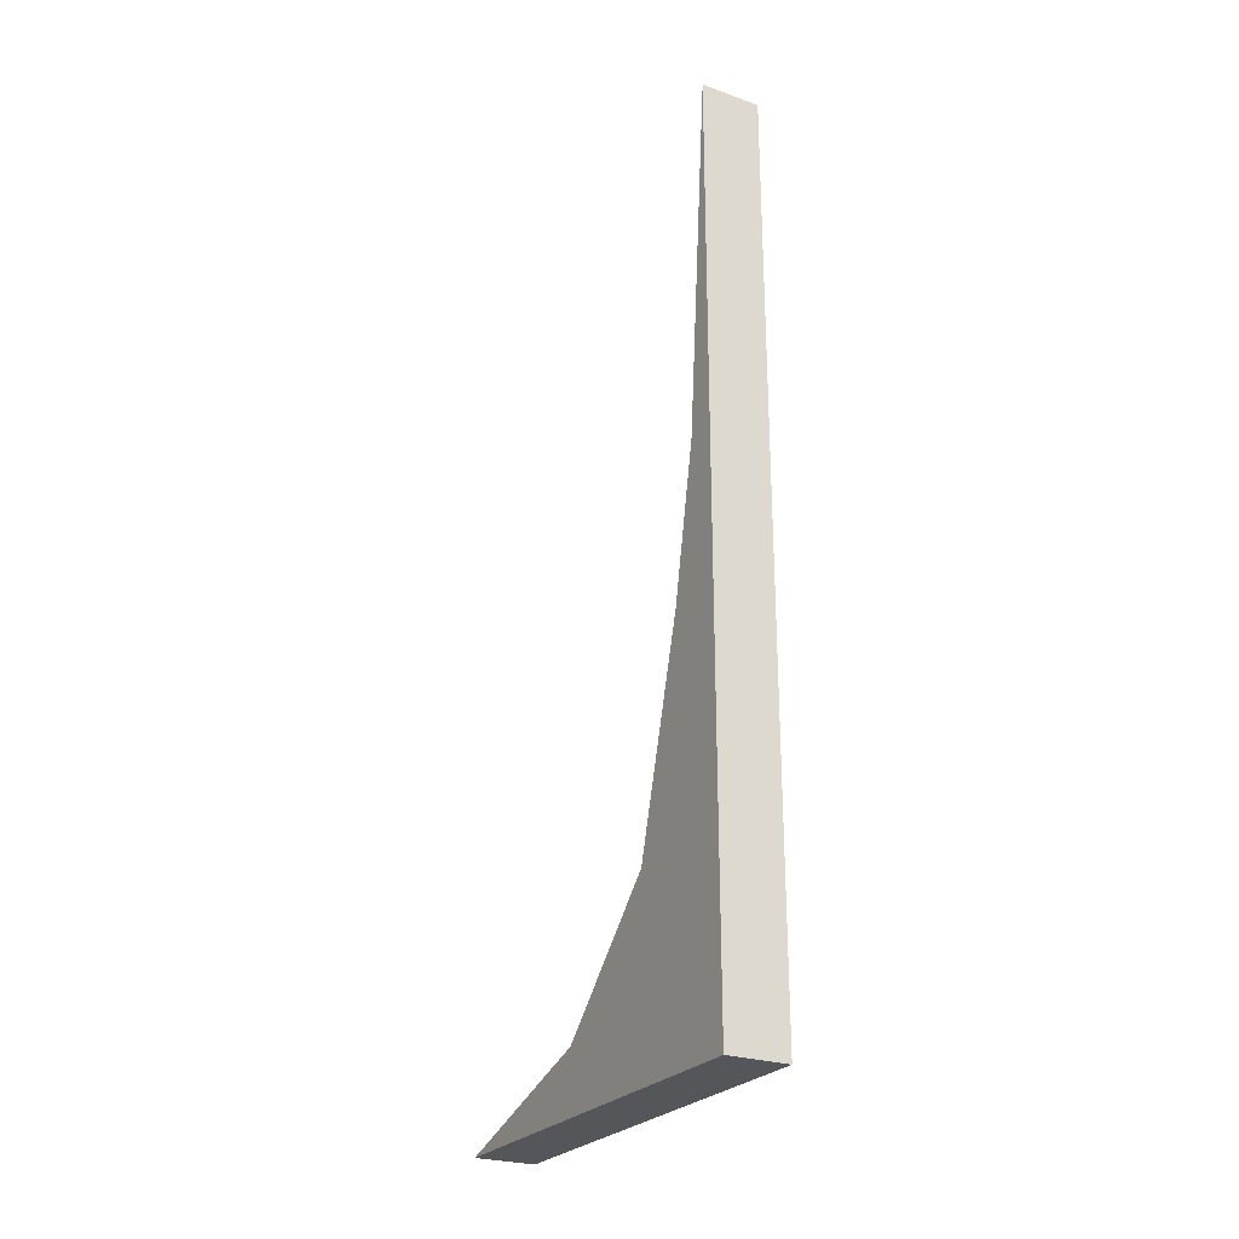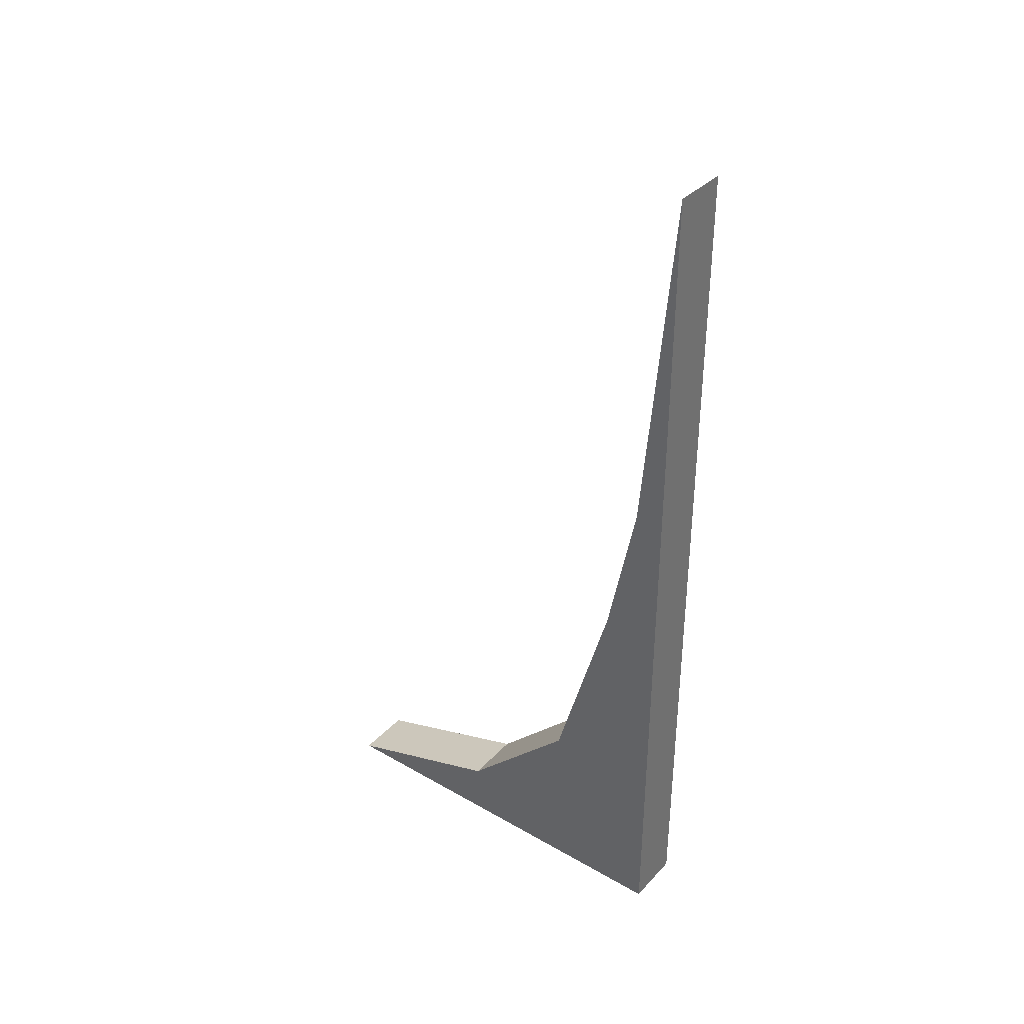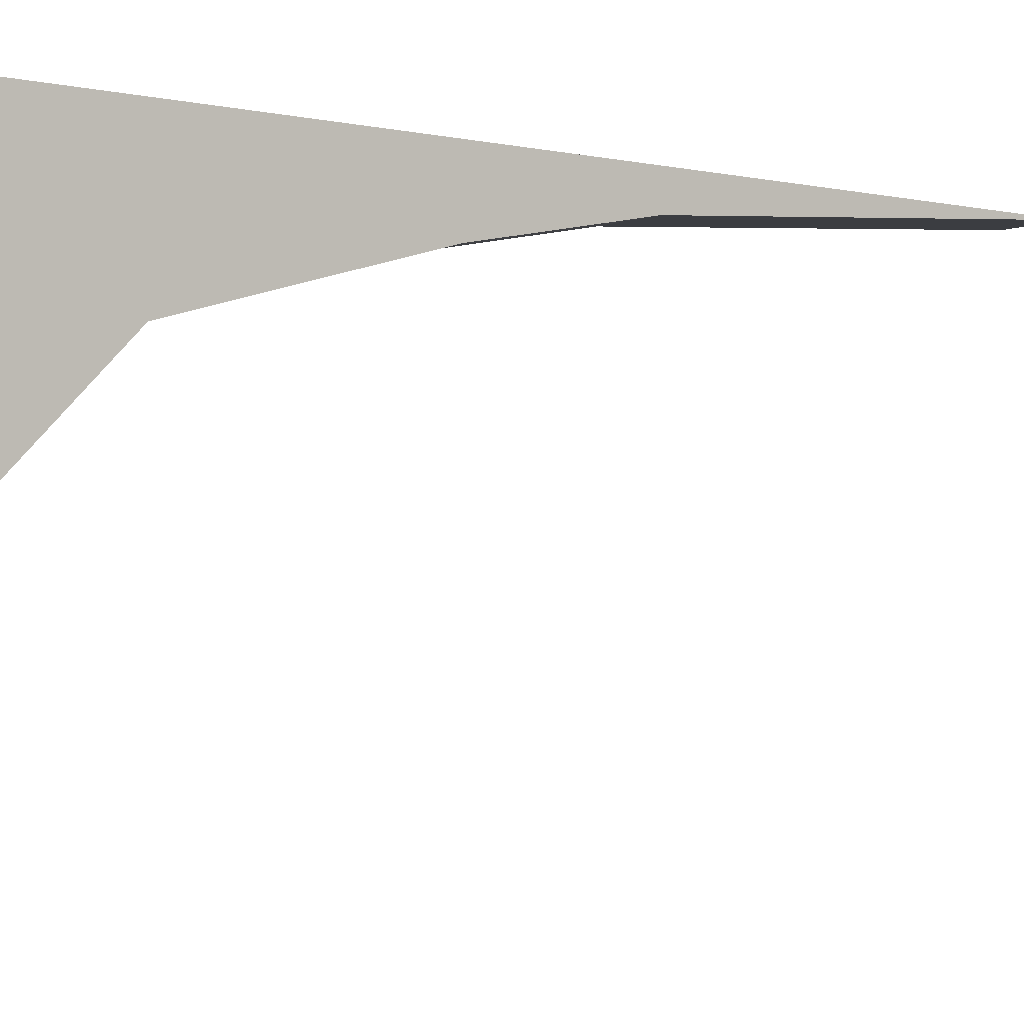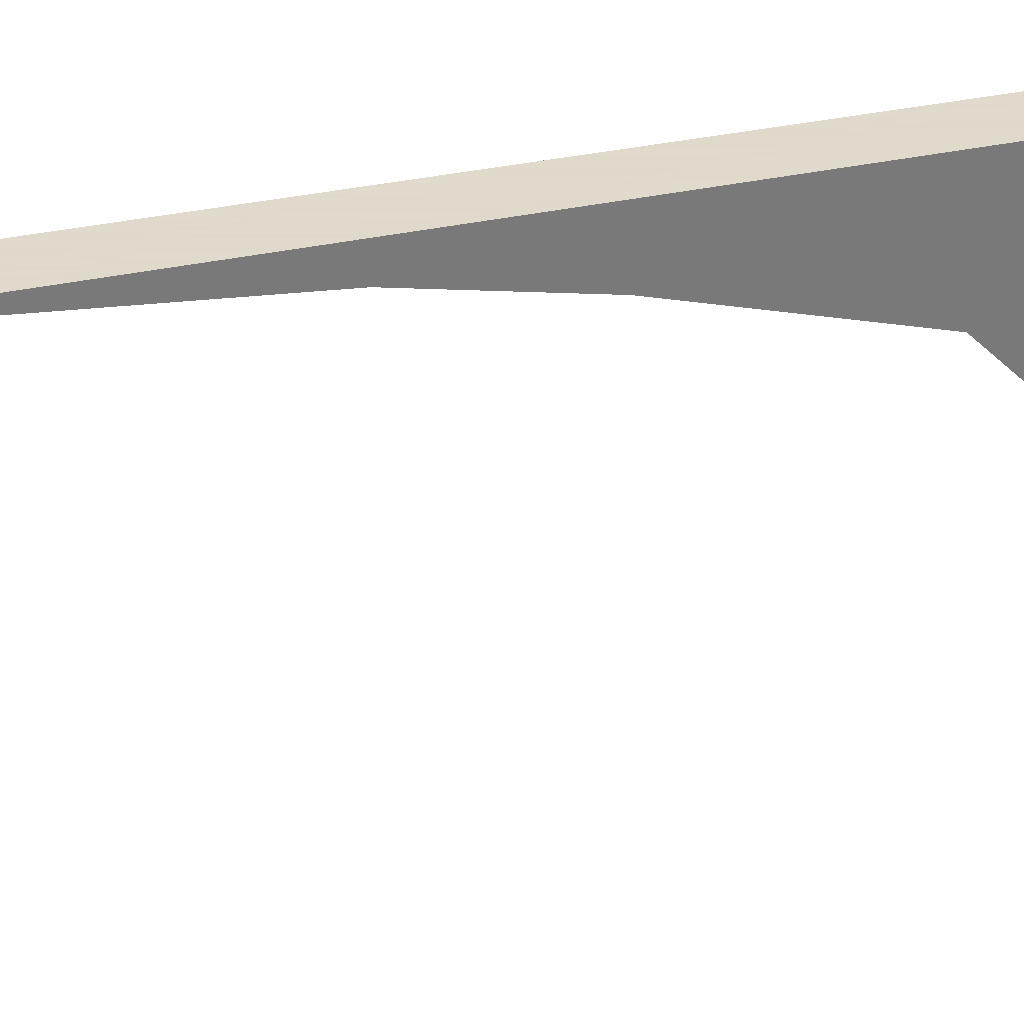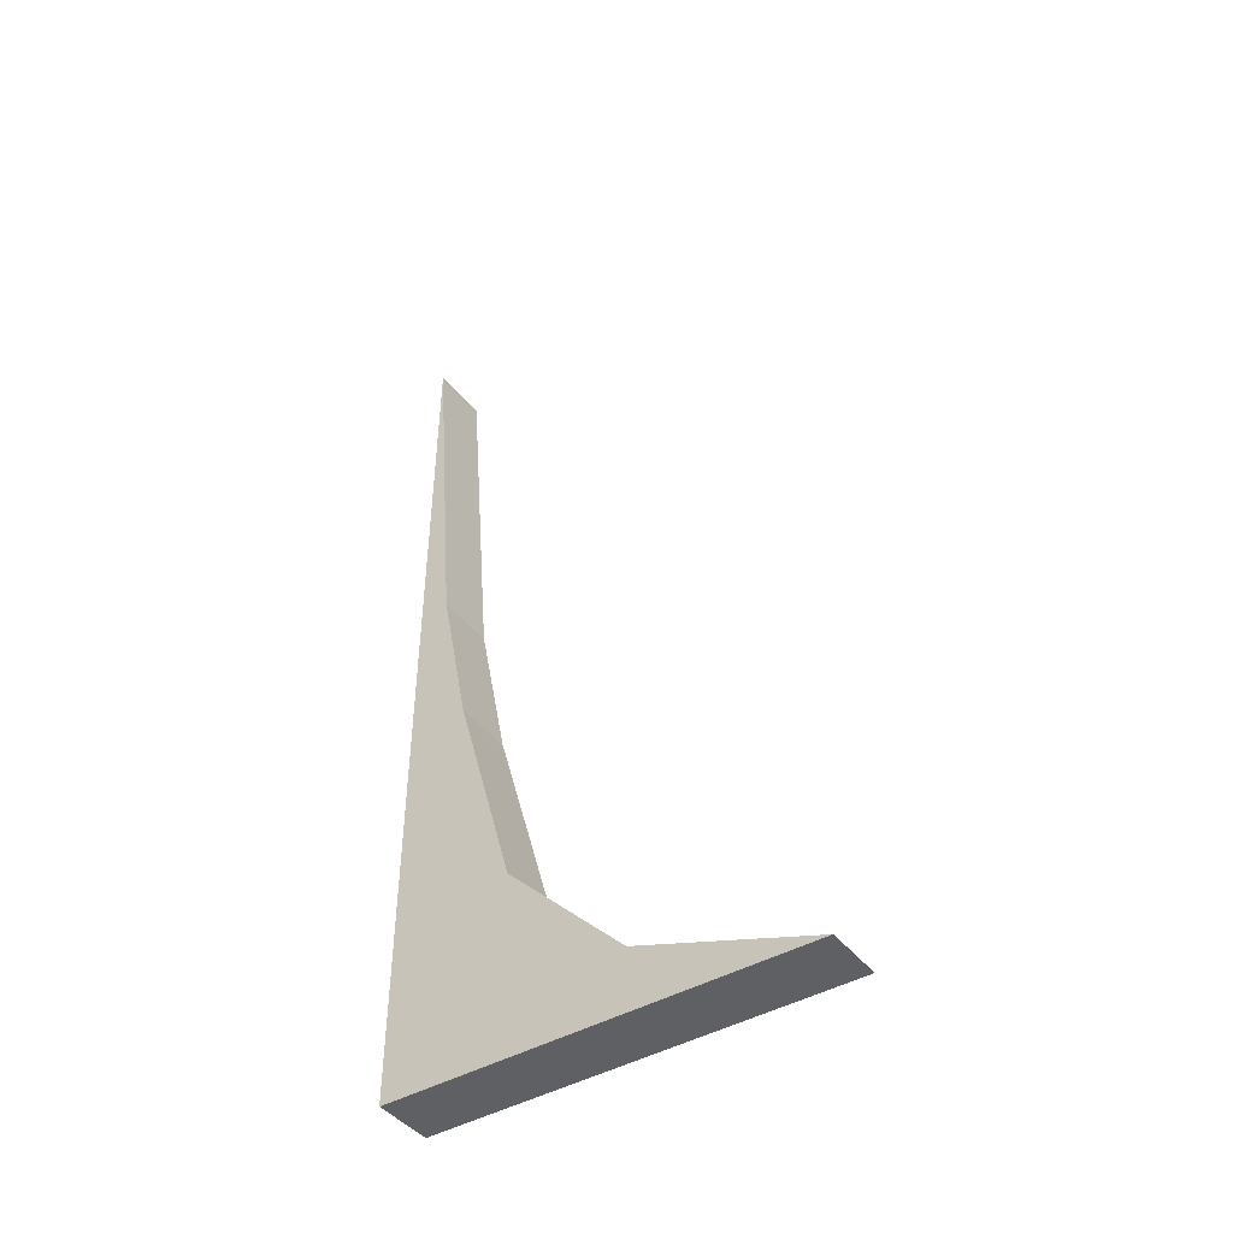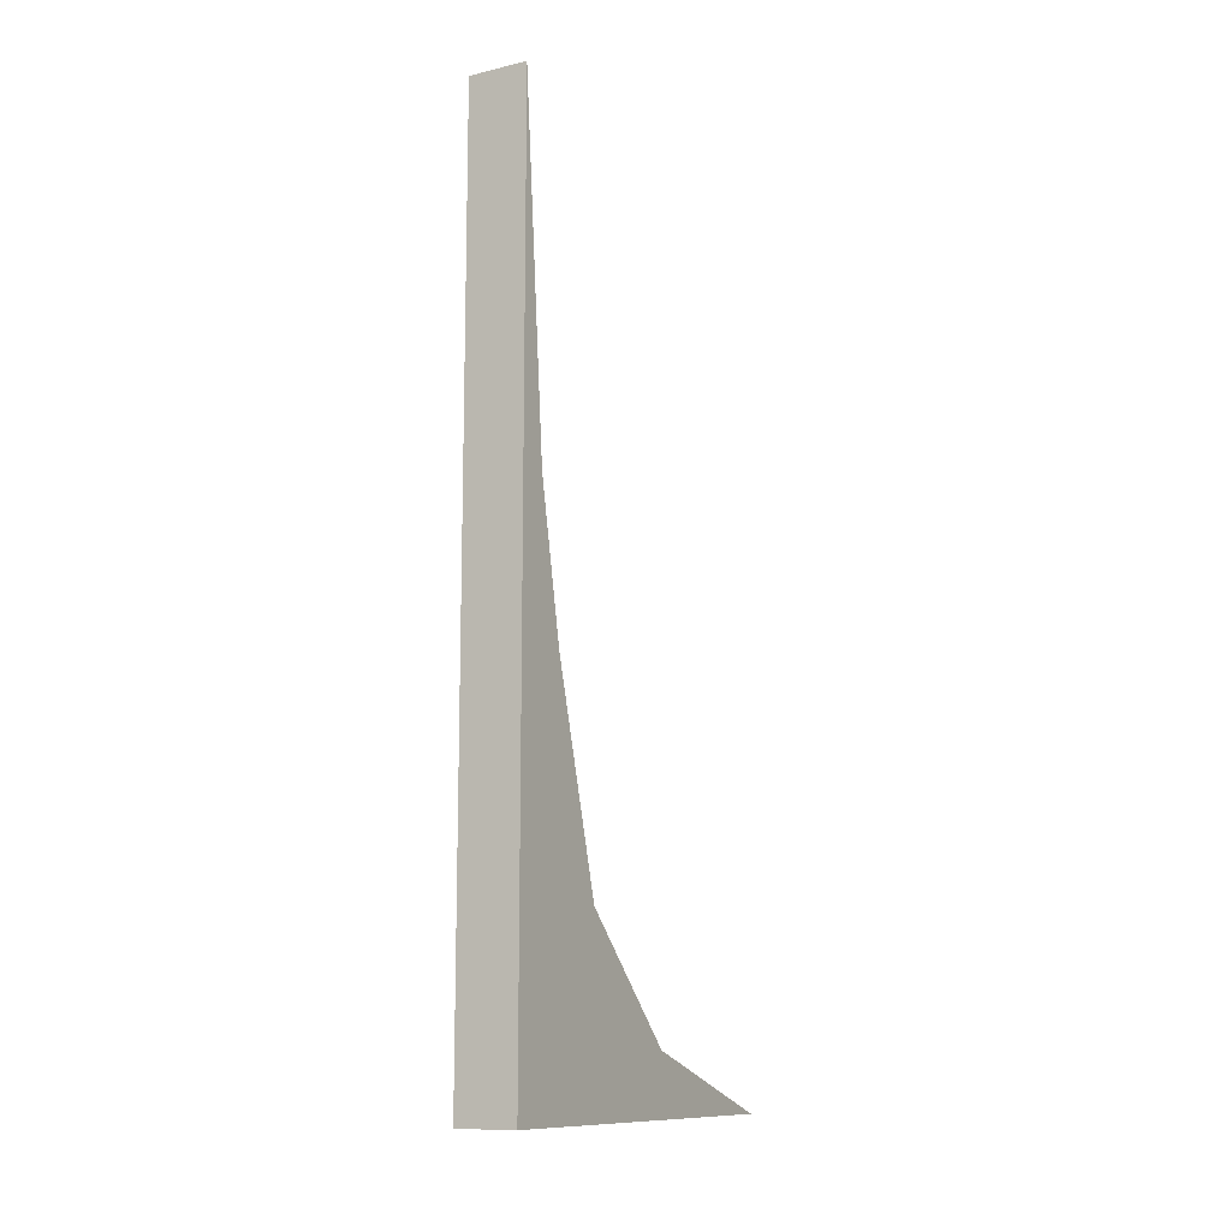
<metadata>
{"format":"obj","ext":"obj","renderer":"f3d","projection":"perspective","resolution":1024,"background":"white","views":[{"elev":-25.8,"azim":-29.2,"up":"+Y"},{"elev":36.1,"azim":-53.1,"up":"+Y"},{"elev":-3.3,"azim":51.5,"up":"+Z"},{"elev":32.4,"azim":-107.9,"up":"+Z"},{"elev":-43.4,"azim":124.7,"up":"+Y"},{"elev":-11.4,"azim":29.3,"up":"+Y"}]}
</metadata>
<code>
o wall/6218/straight
v -64 -240 -64
v -48 -240 -64
v -48 -240 48
v -64 -240 48
v -64 -224 -16
v -48 -224 -16
v -48 -192 16
v -48 -136 32
v -48 -96 40
v -48 -96 48
v -64 -96 48
v -64 -96 40
v -64 -136 32
v -64 -192 16
v -64 0 48
v -48 0 48
f 1 2 3
f 1 3 4
f 1 4 5
f 1 5 2
f 2 5 6
f 2 6 3
f 3 6 7
f 3 7 8
f 3 8 9
f 3 9 10
f 3 10 11
f 3 11 4
f 4 11 12
f 4 12 13
f 4 13 14
f 4 14 5
f 5 14 6
f 6 14 7
f 7 14 13
f 7 13 8
f 8 13 12
f 8 12 9
f 9 12 15
f 9 15 16
f 9 16 10
f 10 16 15
f 10 15 11
f 11 15 12

</code>
